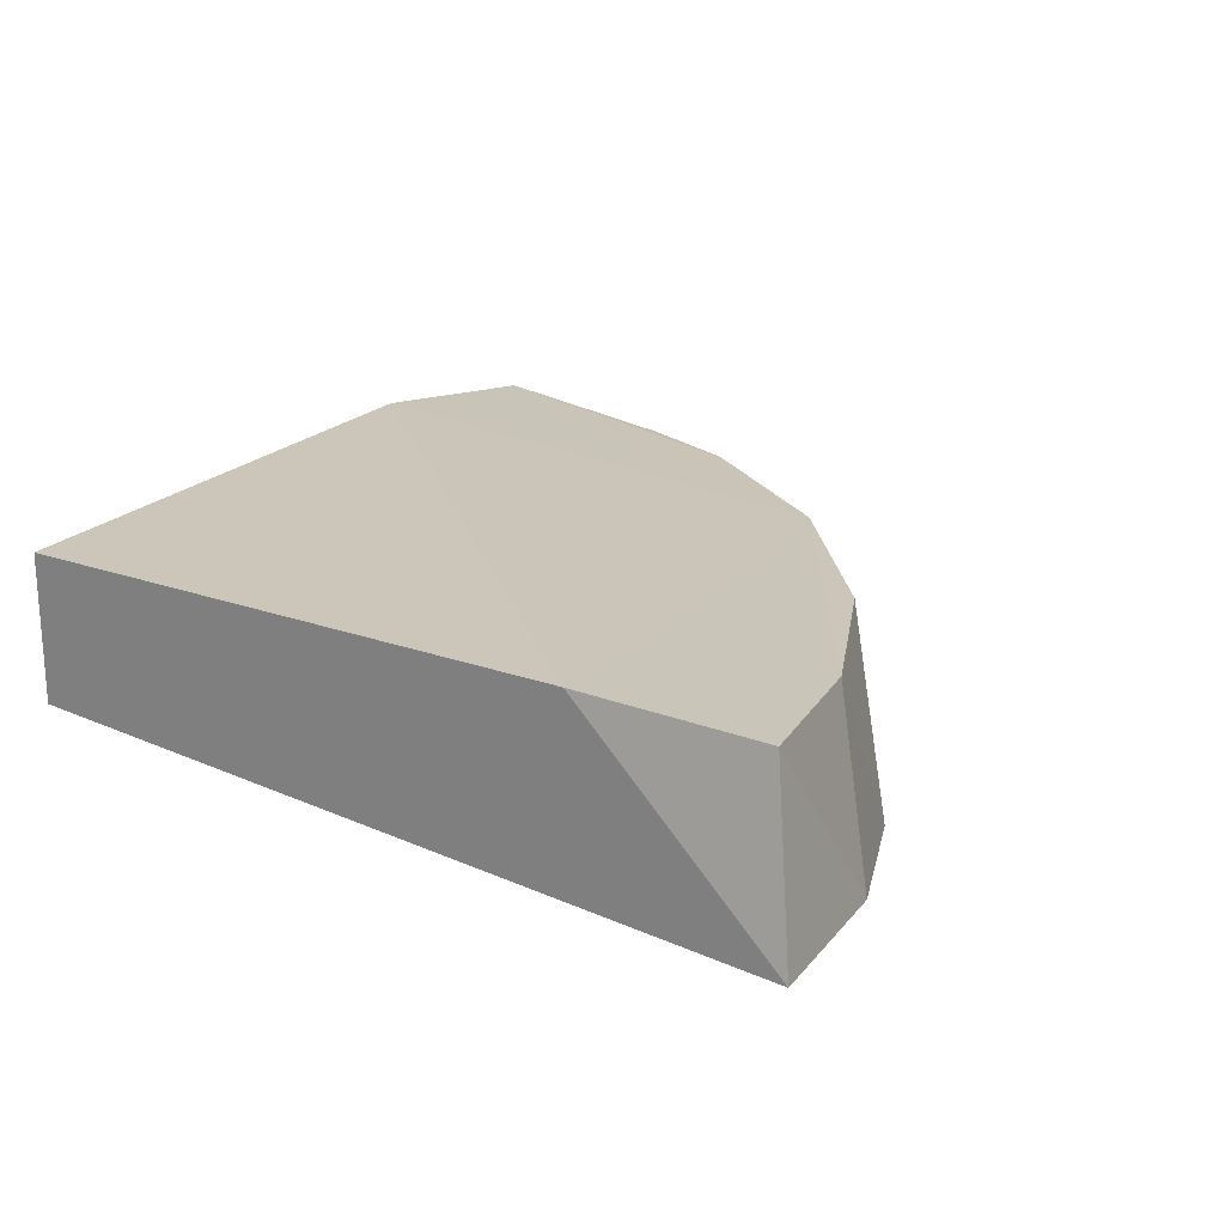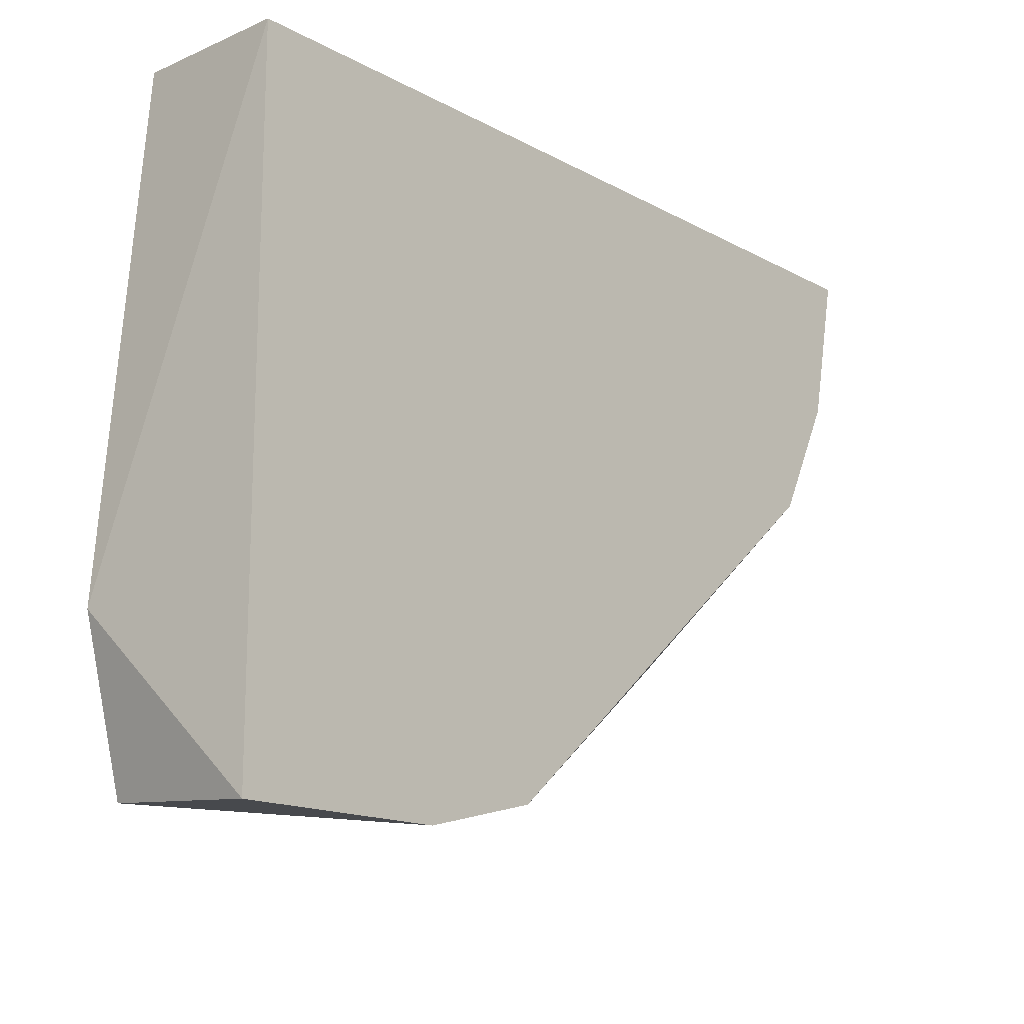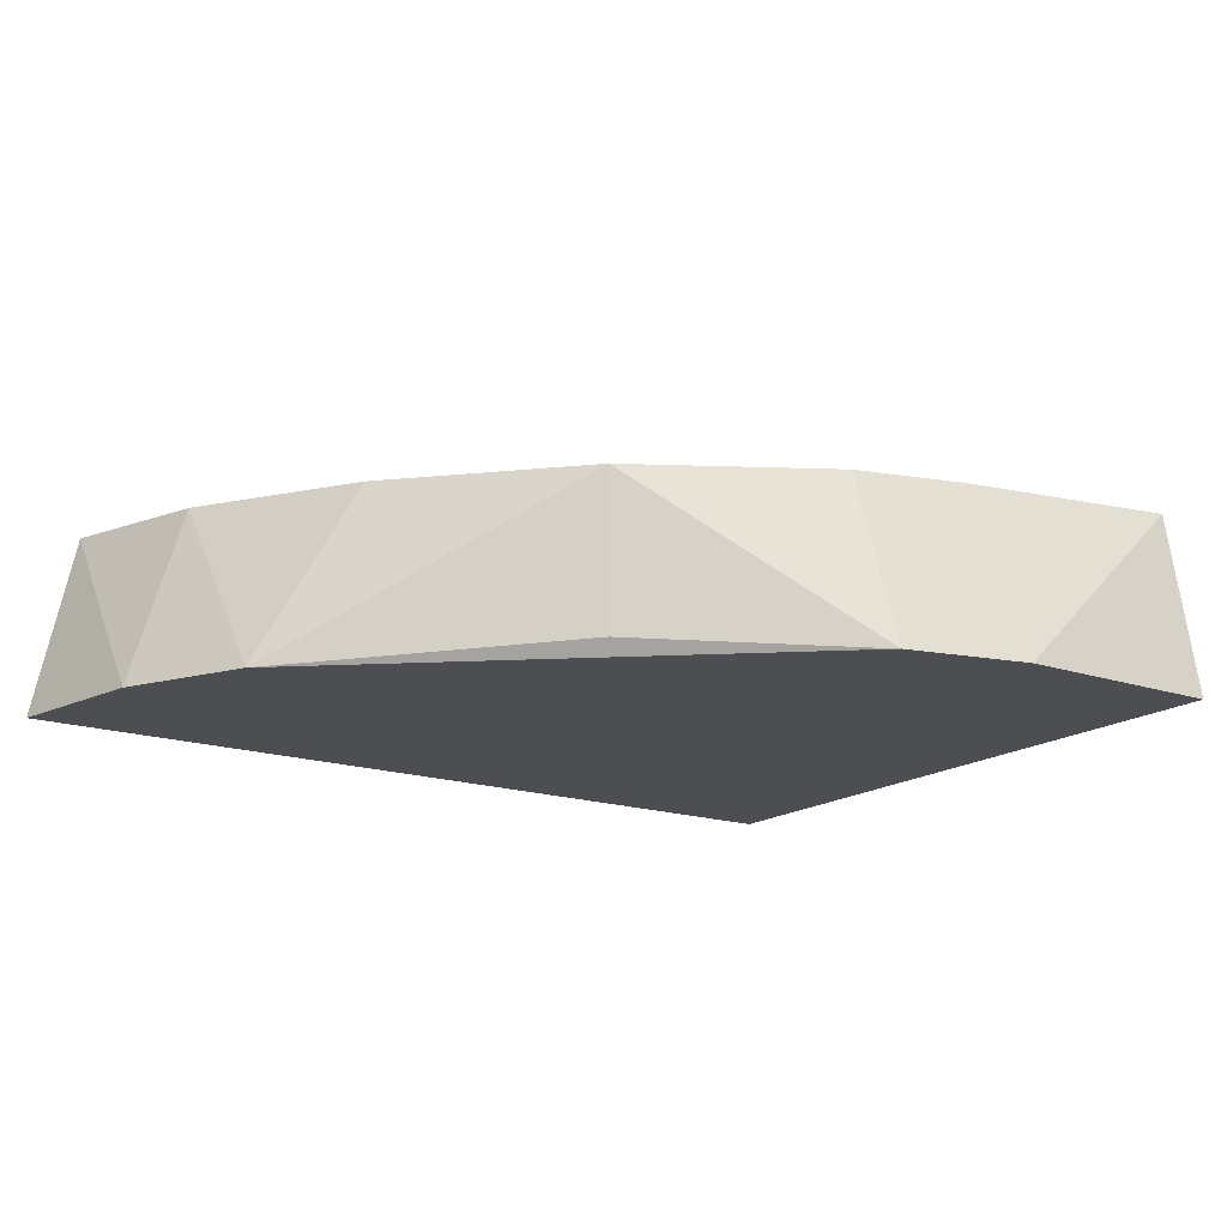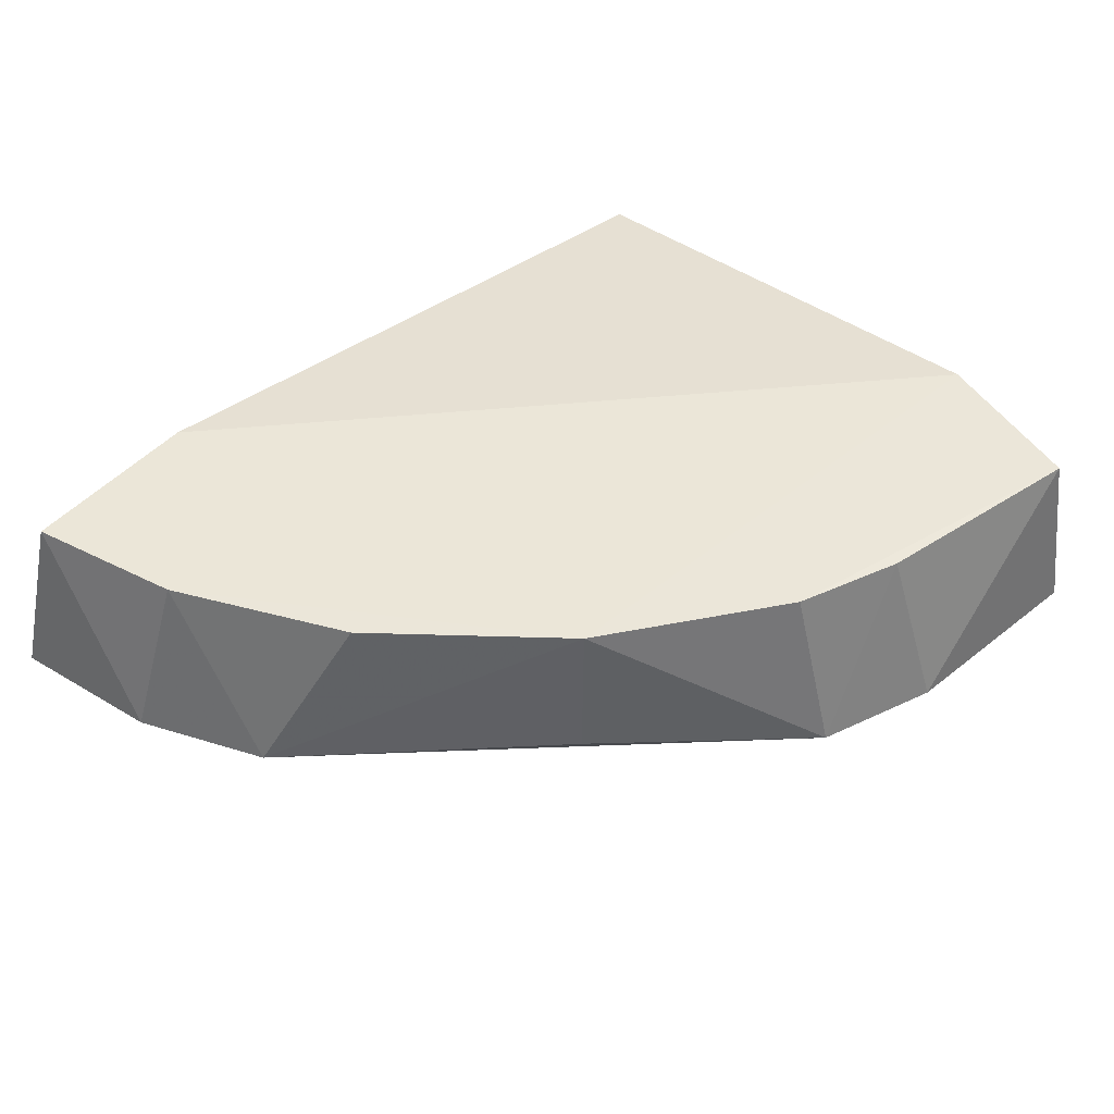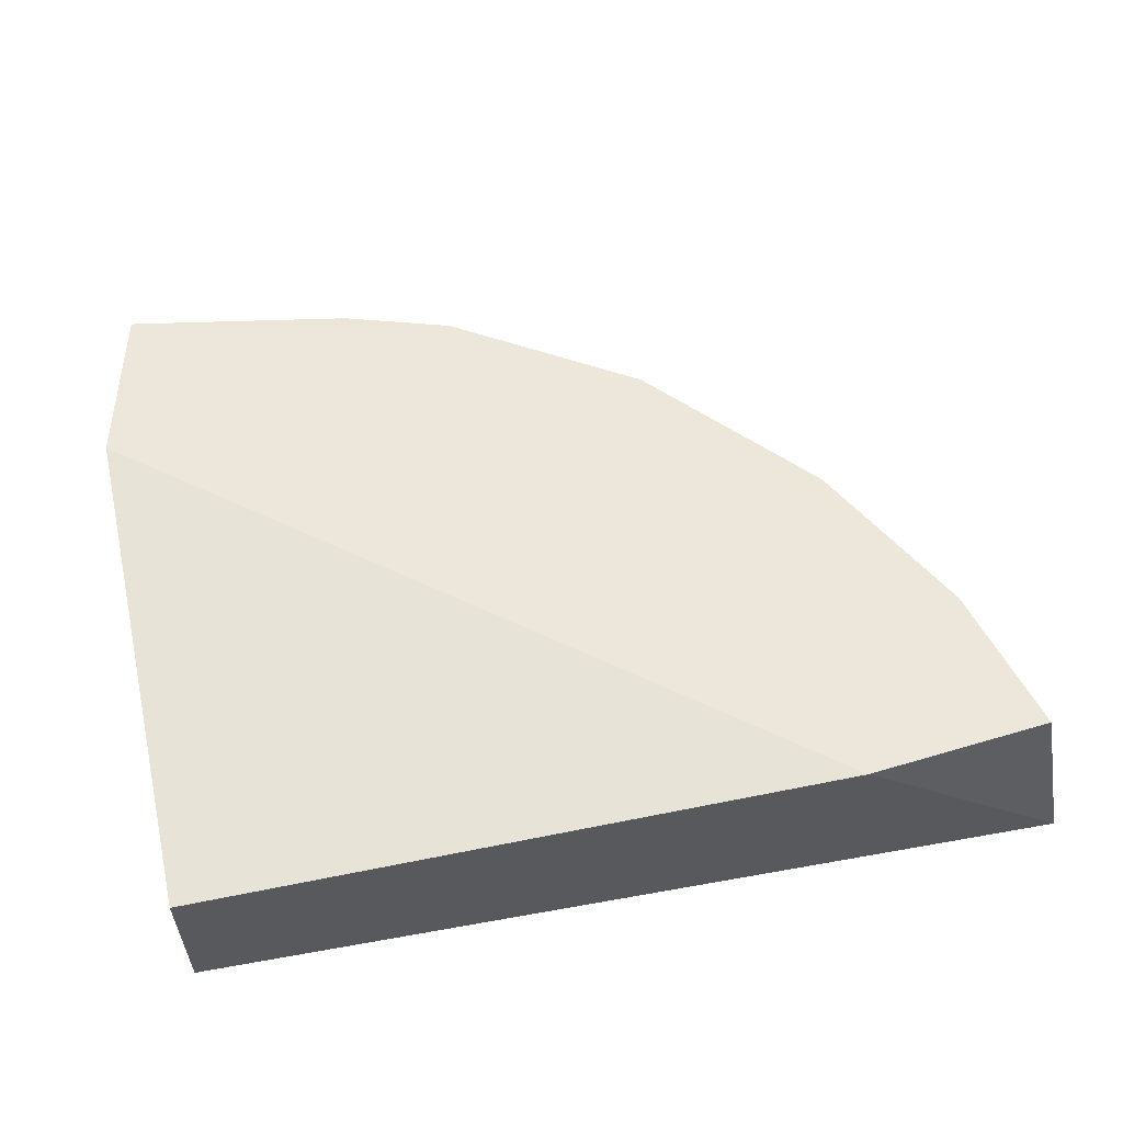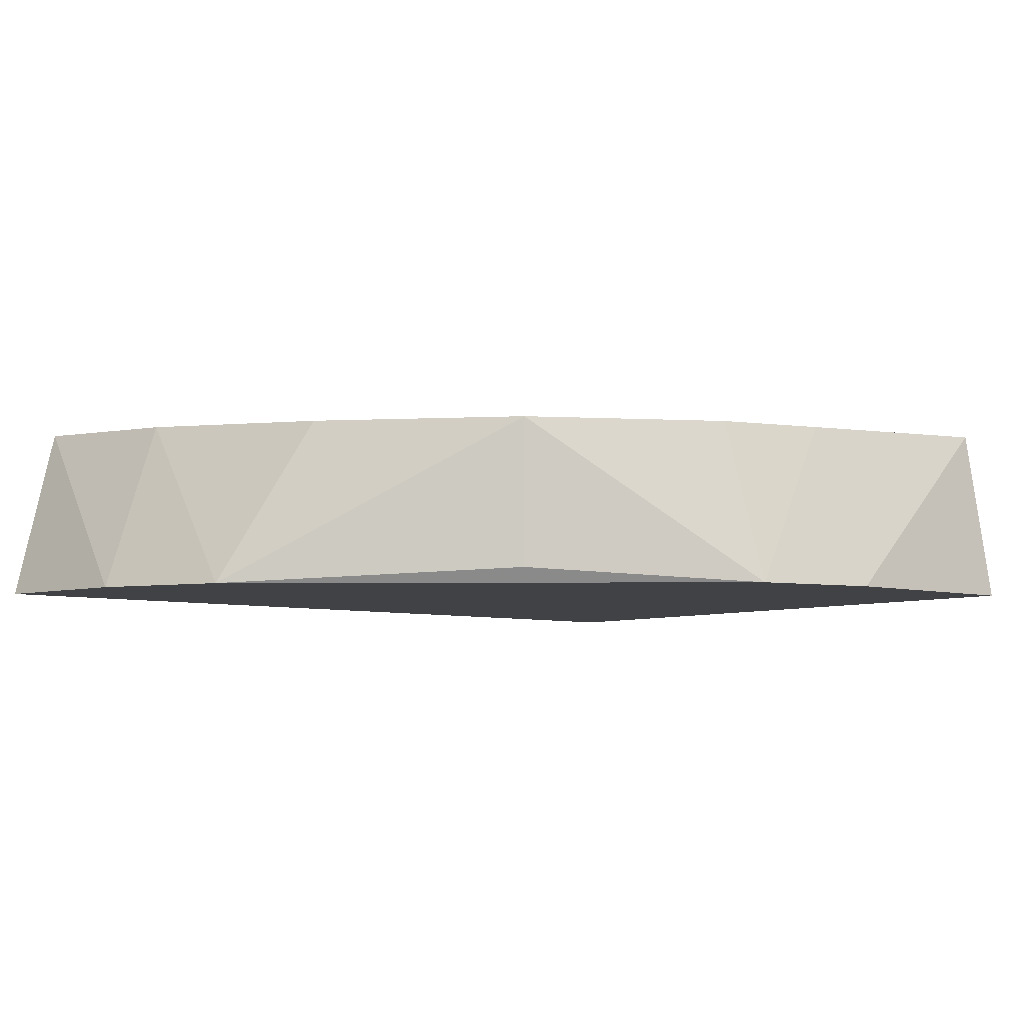
<metadata>
{"format":"obj","ext":"obj","renderer":"f3d","projection":"perspective","resolution":1024,"background":"white","views":[{"elev":20.6,"azim":38.8,"up":"+Y"},{"elev":-15.6,"azim":-48.2,"up":"+Z"},{"elev":-17.0,"azim":145.4,"up":"+Y"},{"elev":43.6,"azim":136.7,"up":"+Y"},{"elev":57.1,"azim":-10.6,"up":"+Y"},{"elev":-6.6,"azim":140.5,"up":"+Y"}]}
</metadata>
<code>
v 0.1673 -0.2221 -0.1632
v -0.06097 -0.2784 -0.275
v -0.0545 -0.2188 -0.2699
v -0.06097 -0.2784 -0.05144
v 0.2236 -0.2784 -0.05144
v -0.06097 -0.2276 -0.05144
v 0.2133 -0.2196 -0.05948
v 0.05083 -0.2784 -0.2648
v 0.1931 -0.2784 -0.1429
v -0.06651 -0.2162 -0.216
v 0.1161 -0.2218 -0.2154
v 0.1524 -0.2174 -0.05144
v 0.05498 -0.2215 -0.251
v 0.01016 -0.2784 -0.275
v 0.1985 -0.2208 -0.1091
v 0.2134 -0.2784 -0.1023
v 0.1152 -0.2733 -0.214
v 0.01916 -0.2212 -0.2609
f 8 14 18
f 4 2 5
f 4 5 6
f 5 2 8
f 5 8 9
f 3 2 10
f 2 4 10
f 4 6 10
f 1 9 11
f 3 10 11
f 6 5 12
f 5 7 12
f 10 6 12
f 7 11 12
f 11 10 12
f 3 11 13
f 11 8 13
f 2 3 14
f 8 2 14
f 9 1 15
f 11 7 15
f 1 11 15
f 7 5 16
f 5 9 16
f 15 7 16
f 9 15 16
f 9 8 17
f 8 11 17
f 11 9 17
f 3 13 18
f 13 8 18
f 14 3 18

</code>
